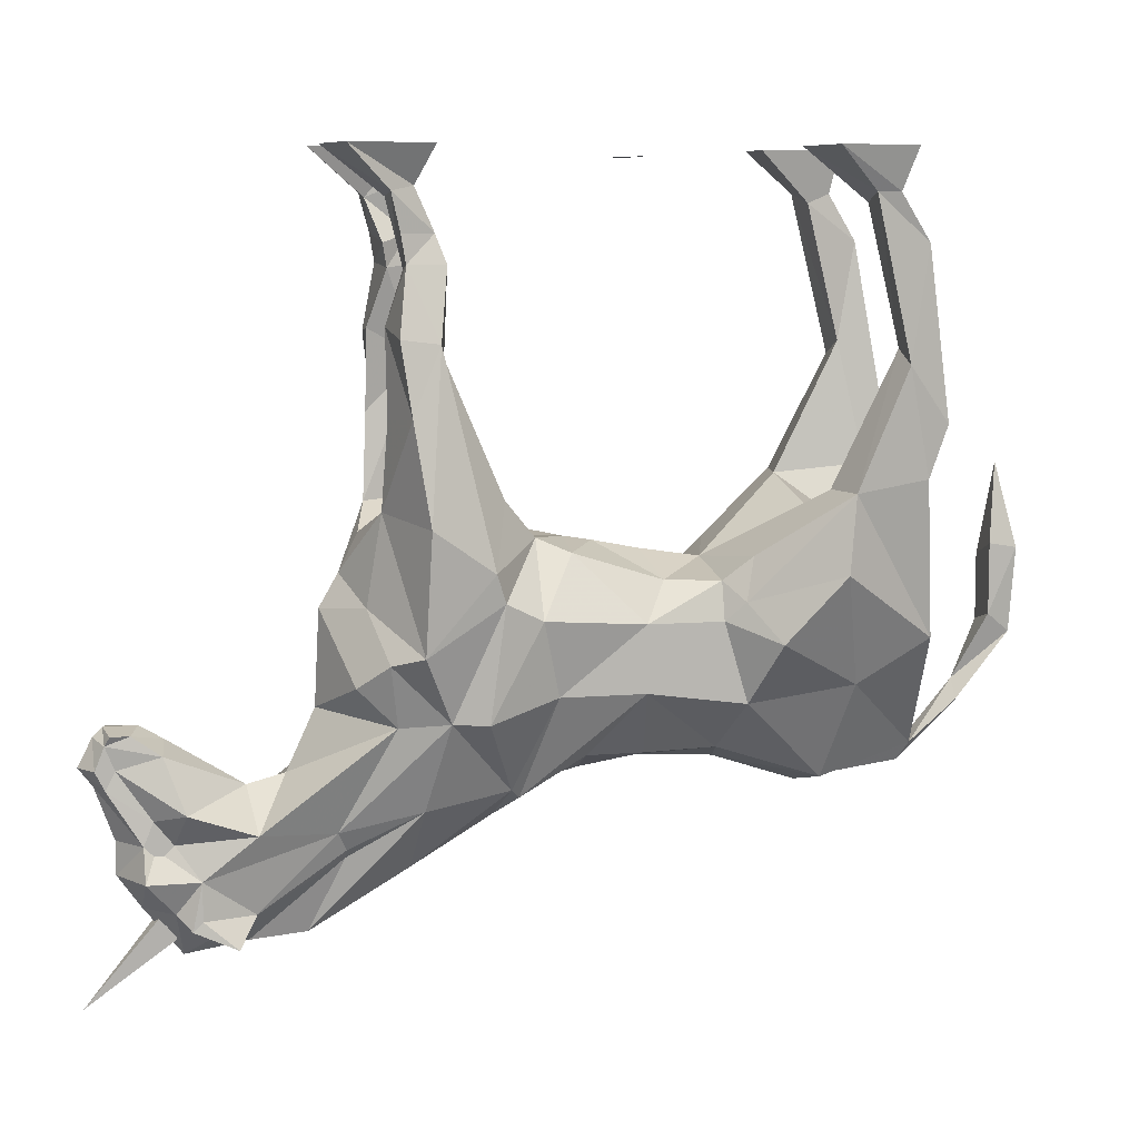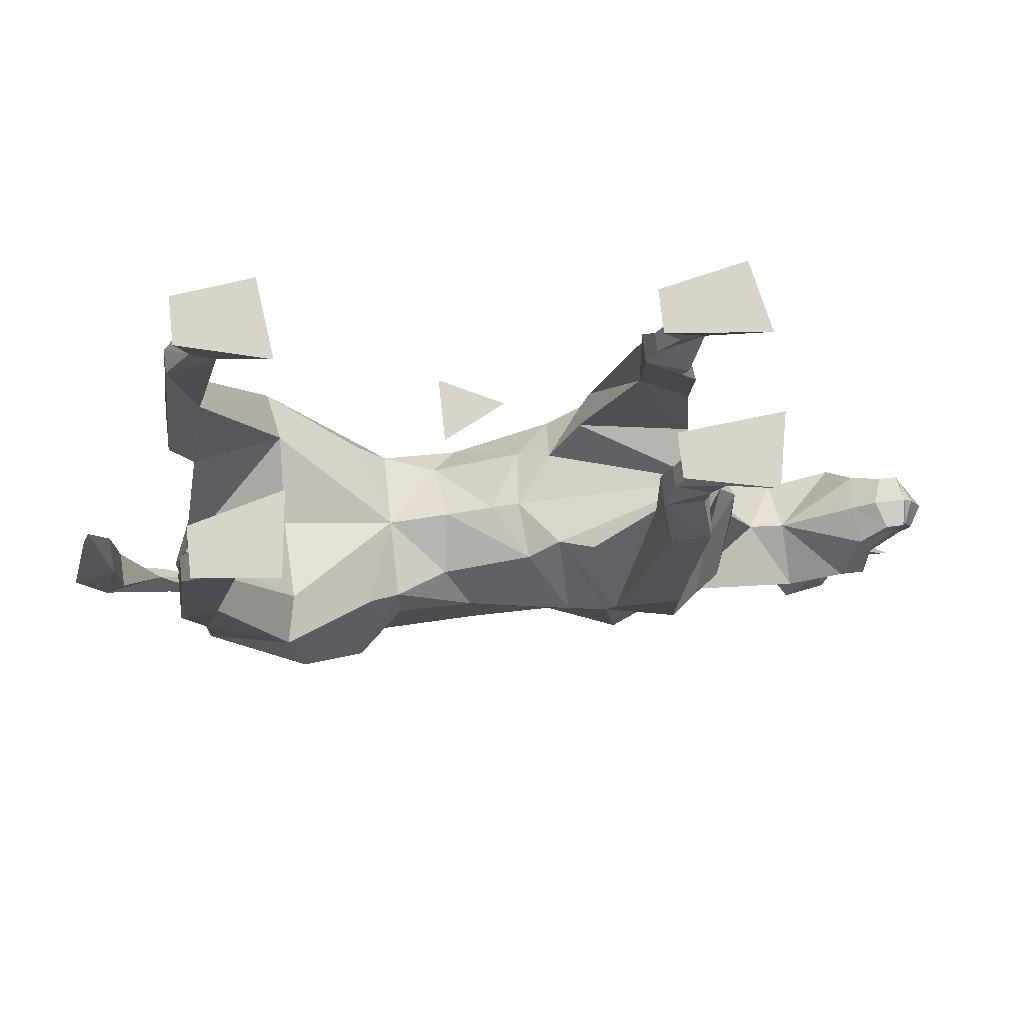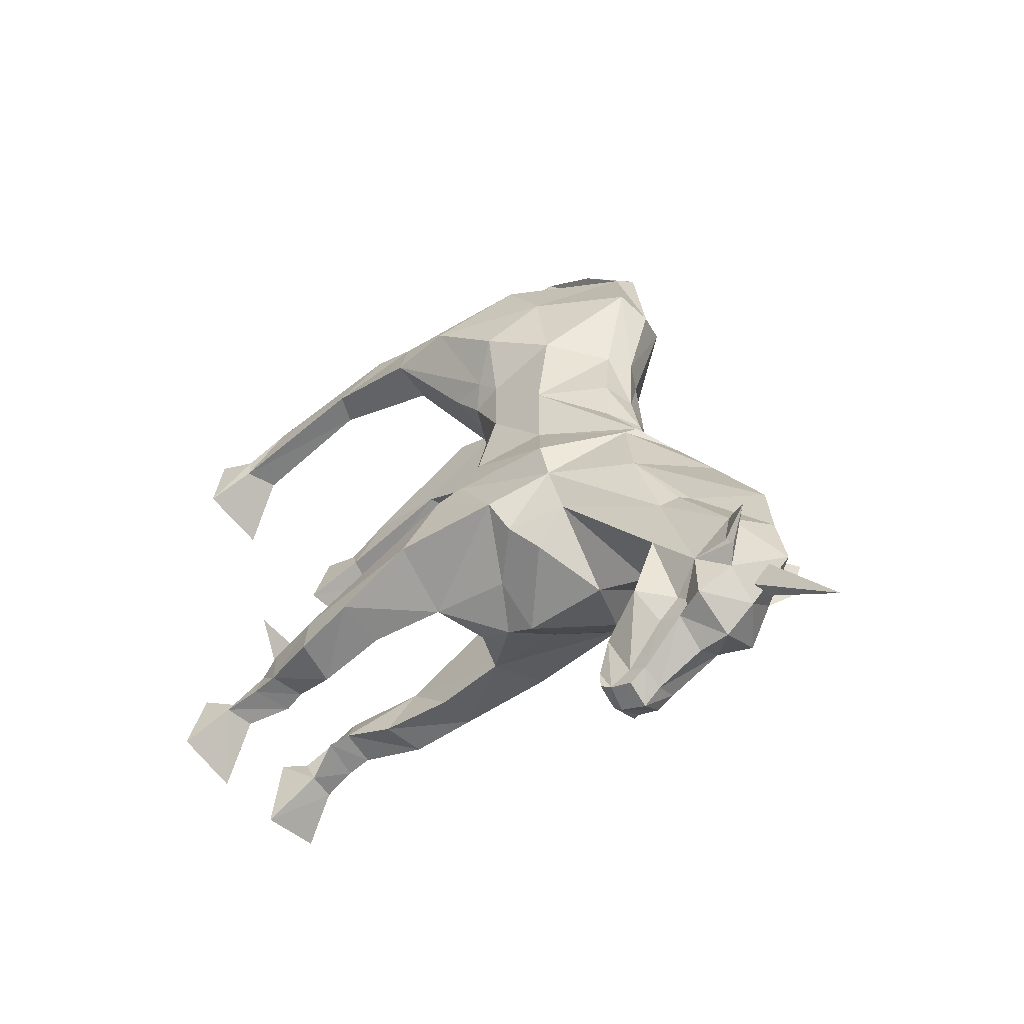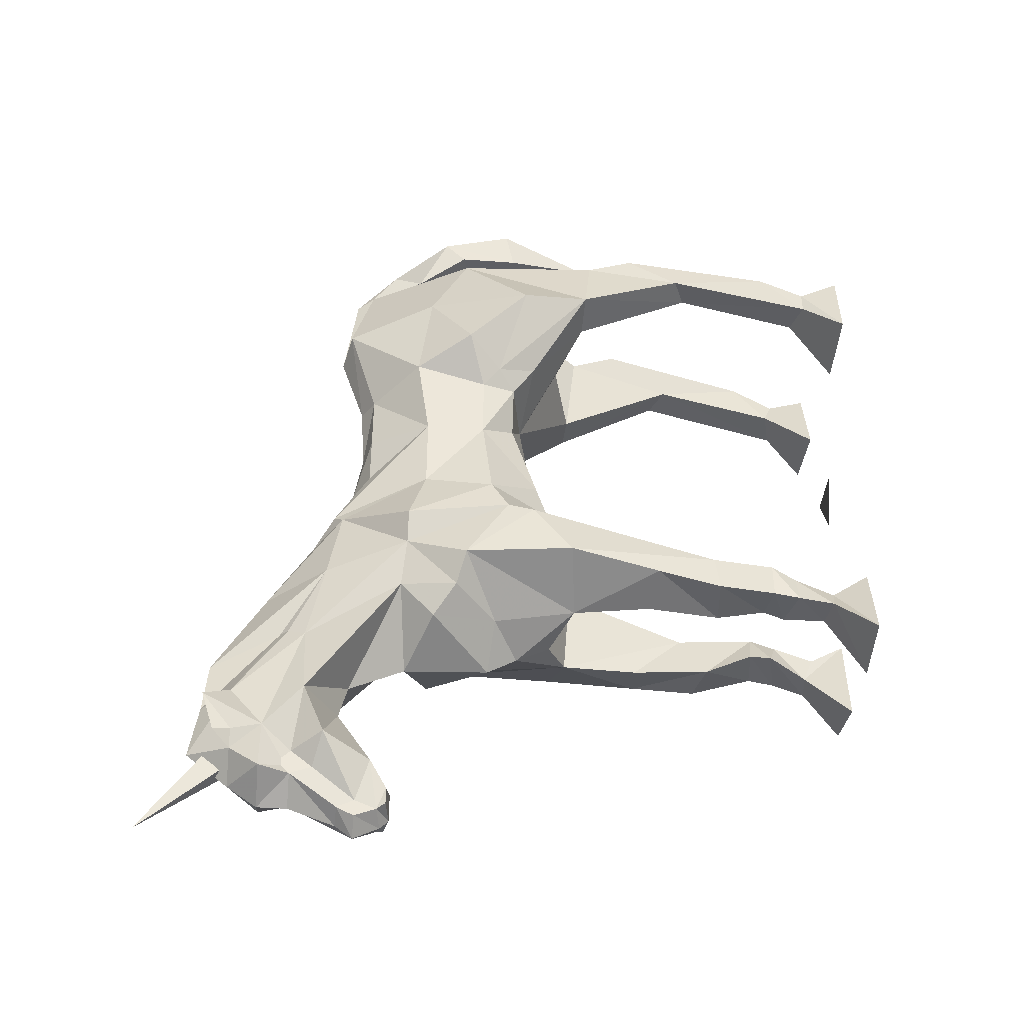
<metadata>
{"format":"obj","ext":"obj","renderer":"f3d","projection":"perspective","resolution":1024,"background":"white","views":[{"elev":7.8,"azim":-104.0,"up":"+Y"},{"elev":75.4,"azim":83.7,"up":"+Y"},{"elev":-53.6,"azim":-51.4,"up":"+Z"},{"elev":-40.8,"azim":84.8,"up":"+Z"}]}
</metadata>
<code>
v 0 0 -0.0625
v -0.04688 0 0.03125
v 0.04688 0 0.03125
v 0 -0.9531 0.03125
v 0.04688 -0.9375 0.1562
v 0 -0.9609 0.1641
v -0.04688 -0.9375 0.1562
v -0.0625 -0.9375 0.03125
v 0 -0.9688 -0.0625
v 0.0625 -0.9375 0.03125
v 0.1406 -0.8281 0.01562
v 0.1406 -0.8516 0.1797
v 0.0625 -0.9922 0.3281
v 0 -1.008 0.3047
v -0.0625 -0.9922 0.3281
v -0.1406 -0.8516 0.1797
v -0.1406 -0.8281 0.01562
v -0.0625 -0.9375 -0.0625
v 0 -0.9844 -0.125
v 0.0625 -0.9375 -0.0625
v 0.0625 -1 -0.1719
v 0.1406 -0.8281 -0.125
v 0.1406 -0.7188 0.01562
v 0.1406 -0.7188 0.1406
v 0.2031 -0.75 0.2188
v 0.1406 -0.8281 0.3594
v 0.01562 -0.9531 0.5
v 0 -0.9844 0.4844
v -0.01562 -0.9531 0.5
v -0.1406 -0.8281 0.3594
v -0.2031 -0.75 0.2188
v -0.1406 -0.7188 0.1406
v -0.1406 -0.7188 0.01562
v -0.1406 -0.8281 -0.125
v -0.0625 -1 -0.1719
v 0 -1.039 -0.2031
v 0.07812 -0.9844 -0.1875
v 0.1797 -0.8594 -0.2422
v 0.1719 -0.7031 -0.1562
v 0.09375 -0.6094 -0.09375
v 0.09375 -0.6562 0.05469
v 0.125 -0.6562 0.1406
v 0.1562 -0.6875 0.1719
v 0.2344 -0.6406 0.3125
v 0.1406 -0.7578 0.4844
v 0 -0.7656 0.5391
v 0 -0.8516 0.5781
v -0.02344 -0.8828 0.5781
v -0.01562 -0.7734 0.6719
v -0.02344 -0.7422 0.6328
v 0.03125 -0.7578 0.6328
v 0.03125 -0.7969 0.6719
v 0.01562 -0.9062 0.5703
v 0.03906 -0.6641 0.7031
v -0.02344 -0.6328 0.6797
v -0.02344 -0.625 0.6328
v 0.03125 -0.6484 0.6328
v 0 -0.4922 0.6484
v 0.07812 -0.5859 -0.1484
v 0 -0.5938 -0.08594
v 0 -0.6016 -0.03906
v 0 -0.6172 0.03906
v 0 -0.6328 0.1406
v 0.1406 -0.6172 0.1875
v 0.2188 -0.5156 0.3281
v 0.1797 -0.5 0.4609
v 0.1094 -0.5 0.4609
v 0 -0.6719 0.5078
v -0.1406 -0.7578 0.4844
v -0.2344 -0.6406 0.3125
v -0.1562 -0.6875 0.1719
v -0.125 -0.6562 0.1406
v -0.09375 -0.6562 0.05469
v -0.09375 -0.6094 -0.09375
v -0.1719 -0.7031 -0.1562
v -0.1797 -0.8594 -0.2422
v -0.07812 -0.9844 -0.1875
v 0 -1.117 -0.3359
v 0 -0.8516 -0.4844
v 0 -0.6953 -0.4766
v 0.1172 -0.8047 -0.4375
v 0.125 -0.8672 -0.375
v 0 -0.9531 -0.5312
v -0.125 -0.8672 -0.375
v -0.1172 -0.8047 -0.4375
v -0.07812 -0.6875 -0.4141
v 0 -0.6406 -0.4453
v 0.07812 -0.6875 -0.4141
v 0.1562 -0.7656 -0.3906
v 0.1562 -0.8594 -0.2969
v 0.07031 -1.039 -0.4609
v 0.1016 -1.031 -0.6016
v 0 -0.9688 -0.5938
v -0.09375 -1.031 -0.5859
v -0.07031 -1.039 -0.4609
v -0.1562 -0.8594 -0.2969
v -0.1562 -0.7656 -0.3906
v -0.1953 -0.75 -0.3438
v -0.08594 -0.5391 -0.3906
v 0 -0.5781 -0.4141
v 0.08594 -0.5391 -0.3906
v 0.1953 -0.75 -0.3438
v 0.1875 -0.6719 -0.2188
v 0.09375 -1.008 -0.3281
v 0.05469 -1.07 -0.4453
v 0.05469 -1.164 -0.5859
v 0.07812 -1.102 -0.6719
v 0.05469 -1.047 -0.7109
v 0.1016 -0.9922 -0.6953
v 0.0625 -0.9062 -0.7266
v 0 -0.8906 -0.7188
v -0.0625 -0.9062 -0.7266
v -0.1016 -0.9922 -0.6953
v -0.05469 -1.047 -0.7109
v -0.07812 -1.102 -0.6719
v -0.05469 -1.164 -0.5859
v -0.05469 -1.07 -0.4453
v -0.09375 -1.008 -0.3281
v -0.1875 -0.6719 -0.2188
v 0.1094 -0.5234 -0.2031
v 0.1094 -0.3125 -0.2969
v 0.1016 -0.3984 -0.3828
v 0.1875 -0.3906 -0.3594
v 0.2109 -0.5547 -0.3359
v 0.1953 -0.625 -0.2344
v 0 -1.211 -0.5
v 0.03906 -1.086 -0.4453
v 0 -1.219 -0.5938
v 0 -1.234 -0.6953
v 0.05469 -1.156 -0.7109
v 0.07812 -1.188 -0.6875
v 0.08594 -1.211 -0.6172
v 0.07031 -1.156 -0.6797
v 0.07812 -1.102 -0.7578
v 0.05469 -1.062 -0.7422
v 0.05469 -1.062 -0.7266
v 0.05469 -1.047 -0.7578
v 0.05469 -1.008 -0.7422
v 0.03906 -0.9297 -0.7969
v 0.03906 -0.8906 -0.8125
v 0.04688 -0.875 -0.7734
v 0 -0.8672 -0.7578
v -0.04688 -0.875 -0.7734
v -0.03906 -0.8906 -0.8125
v -0.03906 -0.9297 -0.7969
v -0.05469 -1.008 -0.7422
v -0.05469 -1.047 -0.7578
v -0.05469 -1.062 -0.7266
v -0.05469 -1.062 -0.7422
v -0.07812 -1.102 -0.7578
v -0.05469 -1.156 -0.7109
v -0.07812 -1.18 -0.6875
v -0.07812 -1.164 -0.6719
v -0.08594 -1.211 -0.6172
v -0.03906 -1.086 -0.4453
v 0.125 -0.04688 -0.3438
v 0.1484 -0.05469 -0.3828
v 0.1797 0.01562 -0.4531
v 0.1484 0.01562 -0.3125
v 0.08594 -0.04688 -0.3438
v 0.125 -0.1172 -0.3125
v 0.1406 -0.1172 -0.3672
v 0.09375 -0.0625 -0.3828
v 0.0625 0.01562 -0.4766
v 0.07812 0.01562 -0.3125
v 0.09375 -0.1172 -0.3125
v 0.09375 -0.1641 -0.2969
v 0.1406 -0.1641 -0.2969
v 0.1406 -0.1641 -0.3594
v 0.0625 -0.1328 -0.3594
v 0.07031 -0.1719 -0.3516
v 0.1719 -0.2812 -0.3125
v 0.1719 -0.2734 -0.375
v 0.08594 -0.2656 -0.3828
v 0.1406 -0.5156 0.3125
v 0 -0.5547 0.3203
v 0.1406 -0.2969 0.4219
v 0.03906 -0.9609 -0.8125
v 0.03906 -0.9297 -0.8281
v 0 -0.8828 -0.8281
v 0 -0.8672 -0.8125
v 0.04688 -0.875 -0.8047
v -0.04688 -0.875 -0.8047
v -0.03906 -0.9297 -0.8281
v -0.03906 -0.9609 -0.8125
v 0 -0.9609 -0.8281
v 0 -1.047 -0.7969
v 0 -1.102 -0.7969
v 0 -0.9297 -0.8516
v 0 -1.156 -0.7578
v 0.1406 -0.07031 0.3672
v 0.2031 -0.05469 0.3594
v 0.1953 -0.3203 0.4219
v 0.1797 -0.4141 0.4922
v 0.1094 -0.4141 0.4922
v 0.1484 -0.1328 0.4531
v 0.1484 -0.05469 0.4062
v 0.1406 0.01562 0.4219
v 0.1016 0.01562 0.2734
v 0.2344 0.01562 0.2891
v 0.2031 -0.05469 0.3984
v 0.1875 -0.1328 0.4531
v 0.2188 0.01562 0.4219
v -0.07812 -0.5859 -0.1484
v -0.1406 -0.6172 0.1875
v -0.1094 -0.5234 -0.2031
v -0.1953 -0.625 -0.2344
v -0.2109 -0.5547 -0.3359
v -0.1875 -0.3906 -0.3594
v -0.1016 -0.3984 -0.3828
v -0.1094 -0.3047 -0.2969
v -0.1406 -0.5156 0.3125
v -0.1094 -0.5 0.4609
v -0.1797 -0.5 0.4609
v -0.2188 -0.5156 0.3281
v -0.01562 -1.172 -0.7344
v 0 -1.312 -0.8516
v -0.01562 -1.203 -0.7031
v 0.01562 -1.203 -0.7031
v 0.01562 -1.172 -0.7344
v -0.1797 0.01562 -0.4531
v -0.1484 -0.05469 -0.3828
v -0.125 -0.04688 -0.3438
v -0.1484 0.01562 -0.3125
v -0.07812 0.01562 -0.3125
v -0.0625 0.01562 -0.4766
v -0.09375 -0.0625 -0.3828
v -0.0625 -0.1328 -0.3594
v -0.1406 -0.1172 -0.3672
v -0.125 -0.1172 -0.3125
v -0.08594 -0.04688 -0.3438
v -0.1719 -0.2734 -0.375
v -0.1719 -0.2812 -0.3125
v -0.1406 -0.1641 -0.3594
v -0.08594 -0.2578 -0.3828
v -0.09375 -0.1641 -0.2969
v -0.1406 -0.1641 -0.2969
v -0.09375 -0.1172 -0.3125
v -0.07031 -0.1719 -0.3516
v -0.2031 -0.05469 0.3594
v -0.1406 -0.07031 0.3672
v -0.1406 -0.2969 0.4219
v -0.1953 -0.3203 0.4219
v -0.1875 -0.1328 0.4531
v -0.2031 -0.05469 0.3984
v -0.2344 0.01562 0.2891
v -0.1016 0.01562 0.2734
v -0.1406 0.01562 0.4219
v -0.1484 -0.05469 0.4062
v -0.1484 -0.1328 0.4531
v -0.1094 -0.4141 0.4922
v -0.1797 -0.4141 0.4922
v -0.2188 0.01562 0.4219
f 1 2 3
f 4 5 6
f 4 6 7
f 4 7 8
f 4 8 9
f 4 9 10
f 4 10 5
f 5 10 11
f 5 11 12
f 5 12 13
f 5 13 6
f 6 13 14
f 6 14 15
f 6 15 7
f 7 15 16
f 7 16 17
f 7 17 8
f 8 17 18
f 8 18 9
f 9 18 19
f 9 19 20
f 9 20 10
f 10 20 11
f 11 20 21
f 11 21 22
f 11 22 23
f 11 23 24
f 11 24 12
f 12 24 25
f 12 25 26
f 12 26 13
f 13 26 27
f 13 27 14
f 14 27 28
f 14 28 29
f 14 29 15
f 15 29 30
f 15 30 16
f 16 30 31
f 16 31 32
f 16 32 17
f 17 32 33
f 17 33 34
f 17 34 35
f 17 35 18
f 18 35 19
f 19 21 20
f 22 21 37
f 22 37 38
f 22 38 39
f 22 39 23
f 23 39 40
f 23 40 41
f 23 41 42
f 23 42 24
f 24 42 43
f 24 43 25
f 25 43 44
f 25 44 26
f 26 44 45
f 26 45 27
f 27 45 46
f 27 46 29
f 39 59 40
f 40 59 60
f 40 60 61
f 40 61 62
f 40 62 41
f 41 62 63
f 41 63 42
f 42 63 64
f 42 64 43
f 43 64 65
f 43 65 44
f 44 65 45
f 45 65 66
f 45 66 67
f 45 67 68
f 45 68 46
f 46 68 69
f 46 69 29
f 29 69 30
f 30 69 70
f 30 70 31
f 31 70 71
f 31 71 32
f 32 71 72
f 32 72 33
f 33 72 73
f 33 73 74
f 33 74 75
f 33 75 34
f 34 75 76
f 34 76 77
f 34 77 35
f 79 80 81
f 79 81 82
f 79 82 83
f 79 83 84
f 79 84 85
f 79 85 80
f 80 85 86
f 80 86 87
f 80 87 88
f 80 88 81
f 81 88 89
f 81 89 82
f 82 89 90
f 82 90 91
f 82 91 92
f 82 92 83
f 83 92 93
f 83 93 94
f 83 94 84
f 84 94 95
f 84 95 96
f 84 96 97
f 84 97 85
f 85 97 86
f 86 97 98
f 86 98 99
f 86 99 87
f 87 99 100
f 87 100 101
f 87 101 88
f 88 101 102
f 88 102 89
f 89 102 90
f 90 102 103
f 90 103 38
f 90 38 37
f 90 104 91
f 91 104 105
f 91 106 107
f 91 107 92
f 92 107 108
f 92 108 109
f 92 109 93
f 93 109 110
f 93 110 111
f 93 111 112
f 93 112 113
f 93 113 94
f 94 113 114
f 94 114 115
f 94 115 95
f 95 115 116
f 95 117 118
f 95 118 96
f 96 77 76
f 96 76 119
f 96 119 98
f 96 98 97
f 100 60 59
f 100 59 120
f 100 120 101
f 101 120 121
f 101 121 122
f 101 122 123
f 101 123 124
f 101 124 102
f 102 124 125
f 102 125 103
f 103 125 59
f 103 59 39
f 103 39 38
f 106 132 107
f 107 132 133
f 107 130 134
f 107 134 135
f 107 135 136
f 107 136 108
f 108 137 138
f 108 138 109
f 109 138 139
f 109 139 110
f 110 139 140
f 110 140 141
f 110 141 111
f 111 141 142
f 111 142 143
f 111 143 112
f 112 143 144
f 112 144 145
f 112 145 113
f 113 145 146
f 113 146 114
f 114 146 147
f 114 148 115
f 115 148 149
f 115 149 150
f 115 150 151
f 115 151 152
f 115 152 153
f 115 153 116
f 116 153 154
f 156 160 161
f 156 161 157
f 157 161 162
f 157 162 163
f 160 163 166
f 160 166 161
f 161 166 167
f 161 167 168
f 161 168 162
f 162 168 169
f 162 169 170
f 162 170 163
f 163 170 166
f 166 170 171
f 166 171 167
f 167 171 121
f 167 121 172
f 167 172 168
f 168 172 173
f 168 173 169
f 169 173 171
f 169 171 170
f 172 123 173
f 173 123 174
f 173 174 171
f 171 174 121
f 121 174 122
f 122 174 123
f 59 125 120
f 120 125 121
f 121 125 172
f 172 125 124
f 172 124 123
f 175 64 63
f 175 63 176
f 175 176 68
f 175 68 67
f 175 67 177
f 175 177 65
f 175 65 64
f 175 64 68
f 138 137 178
f 138 178 139
f 139 178 179
f 139 179 140
f 140 179 180
f 140 180 181
f 140 181 182
f 140 182 141
f 141 182 142
f 142 182 181
f 142 181 183
f 142 183 143
f 143 183 144
f 144 183 181
f 144 181 180
f 144 180 184
f 144 184 145
f 145 184 185
f 145 185 146
f 146 185 147
f 147 185 186
f 147 186 187
f 147 187 188
f 147 188 150
f 147 150 149
f 147 149 148
f 179 189 180
f 180 189 184
f 184 189 185
f 185 189 186
f 186 189 178
f 186 178 137
f 186 137 187
f 187 137 188
f 188 137 134
f 188 134 190
f 188 190 150
f 150 190 151
f 130 190 134
f 179 178 189
f 136 135 137
f 137 135 134
f 177 191 192
f 177 192 193
f 177 193 65
f 65 193 66
f 66 193 194
f 66 194 67
f 67 194 195
f 67 195 177
f 177 195 196
f 177 196 191
f 191 196 197
f 192 201 202
f 192 202 193
f 193 202 194
f 194 202 195
f 195 202 196
f 196 202 197
f 197 202 201
f 74 204 75
f 75 204 119
f 75 119 76
f 72 71 205
f 72 205 63
f 72 63 73
f 73 63 62
f 73 62 61
f 73 61 74
f 74 61 60
f 74 60 204
f 204 60 100
f 204 100 206
f 204 206 207
f 204 207 119
f 119 207 98
f 98 207 208
f 98 208 99
f 99 208 209
f 99 209 210
f 99 210 211
f 99 211 206
f 99 206 100
f 63 205 212
f 63 212 176
f 176 212 68
f 68 212 213
f 68 213 69
f 69 213 214
f 69 214 215
f 69 215 70
f 70 215 71
f 71 215 205
f 205 215 212
f 205 212 68
f 222 227 228
f 222 228 229
f 222 229 230
f 222 230 223
f 223 230 231
f 232 209 233
f 232 233 234
f 232 234 235
f 232 235 209
f 209 235 210
f 210 235 211
f 211 235 236
f 211 236 237
f 211 237 233
f 211 233 207
f 211 207 206
f 231 230 238
f 231 238 227
f 227 238 228
f 228 238 236
f 228 236 239
f 228 239 229
f 229 239 234
f 229 234 230
f 230 234 237
f 230 237 238
f 238 237 236
f 233 208 207
f 208 233 209
f 240 241 242
f 240 242 243
f 240 243 244
f 240 244 245
f 241 249 250
f 241 250 242
f 242 250 251
f 242 251 213
f 242 213 212
f 242 212 215
f 242 215 243
f 243 215 214
f 243 214 252
f 243 252 244
f 244 252 251
f 244 251 250
f 244 250 249
f 244 249 245
f 214 213 252
f 252 213 251
f 234 239 235
f 235 239 236
f 234 233 237
f 19 35 36
f 19 36 21
f 27 29 47
f 27 47 48
f 27 48 28
f 28 48 29
f 29 48 47
f 47 48 49
f 47 49 50
f 47 50 51
f 47 51 52
f 47 52 53
f 47 53 27
f 27 53 28
f 28 53 48
f 48 53 52
f 48 52 49
f 49 52 54
f 49 54 55
f 49 55 50
f 50 55 56
f 50 56 51
f 51 56 57
f 51 57 52
f 52 57 54
f 54 57 58
f 54 58 55
f 55 58 56
f 56 58 57
f 35 77 36
f 36 77 78
f 36 78 37
f 36 37 21
f 90 37 104
f 91 105 106
f 95 116 117
f 96 118 77
f 104 37 78
f 104 78 126
f 104 126 127
f 104 127 105
f 105 127 106
f 106 127 128
f 106 128 129
f 106 129 130
f 106 130 131
f 106 131 132
f 107 133 130
f 116 154 151
f 116 151 129
f 116 129 128
f 116 128 155
f 116 155 117
f 117 155 118
f 118 155 126
f 118 126 78
f 118 78 77
f 127 126 128
f 128 126 155
f 151 190 129
f 129 190 130
f 133 131 130
f 131 133 132
f 151 154 152
f 152 154 153
f 108 136 137
f 114 147 148
f 156 157 158
f 156 158 159
f 156 159 160
f 157 163 164
f 157 164 158
f 159 165 160
f 160 165 163
f 164 163 165
f 191 197 198
f 191 198 199
f 191 199 192
f 192 199 200
f 192 200 201
f 197 201 203
f 197 203 198
f 203 201 200
f 221 222 223
f 221 223 224
f 221 226 222
f 222 226 227
f 223 231 224
f 224 231 225
f 225 231 227
f 225 227 226
f 240 245 246
f 240 246 247
f 240 247 241
f 241 247 248
f 241 248 249
f 245 249 253
f 245 253 246
f 253 249 248
f 158 164 165
f 158 165 159
f 198 203 200
f 198 200 199
f 221 224 225
f 221 225 226
f 246 253 248
f 246 248 247
f 216 217 218
f 218 217 219
f 219 217 220
f 220 217 216

</code>
